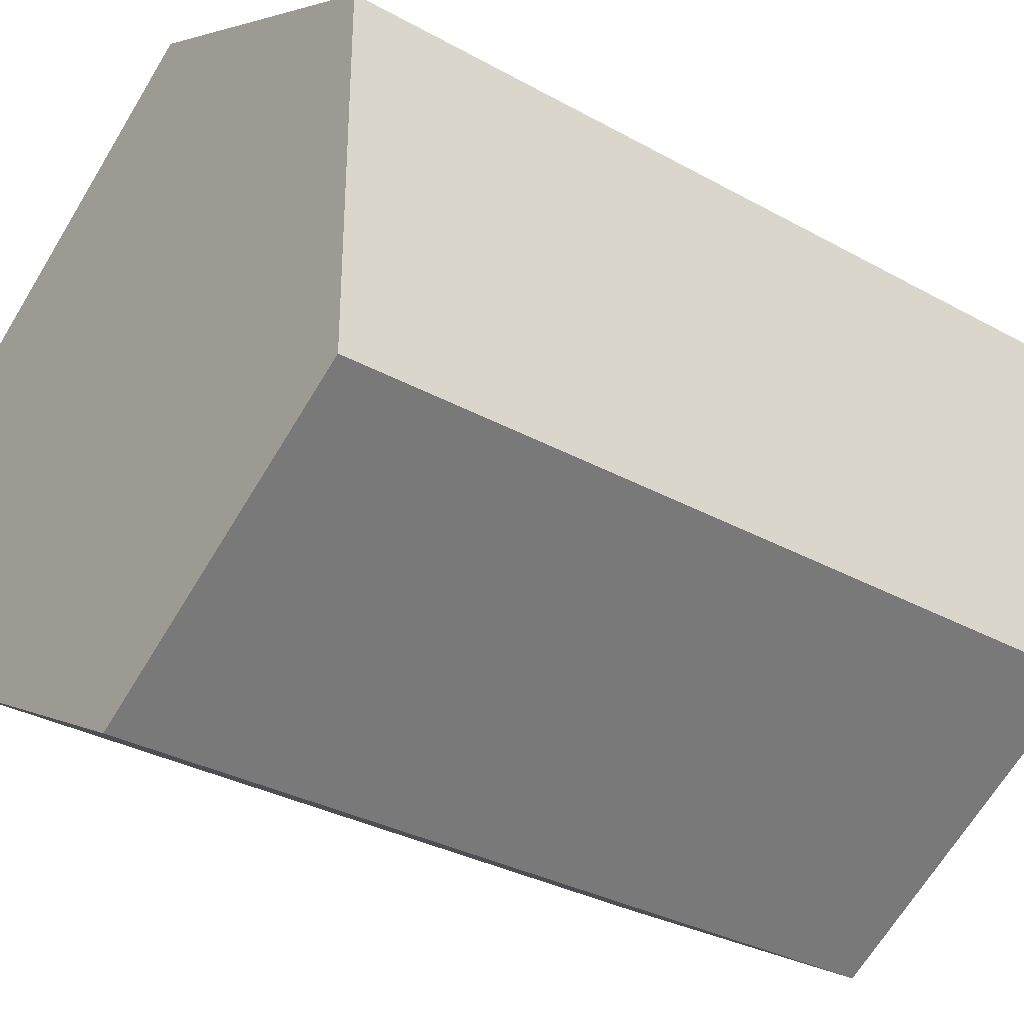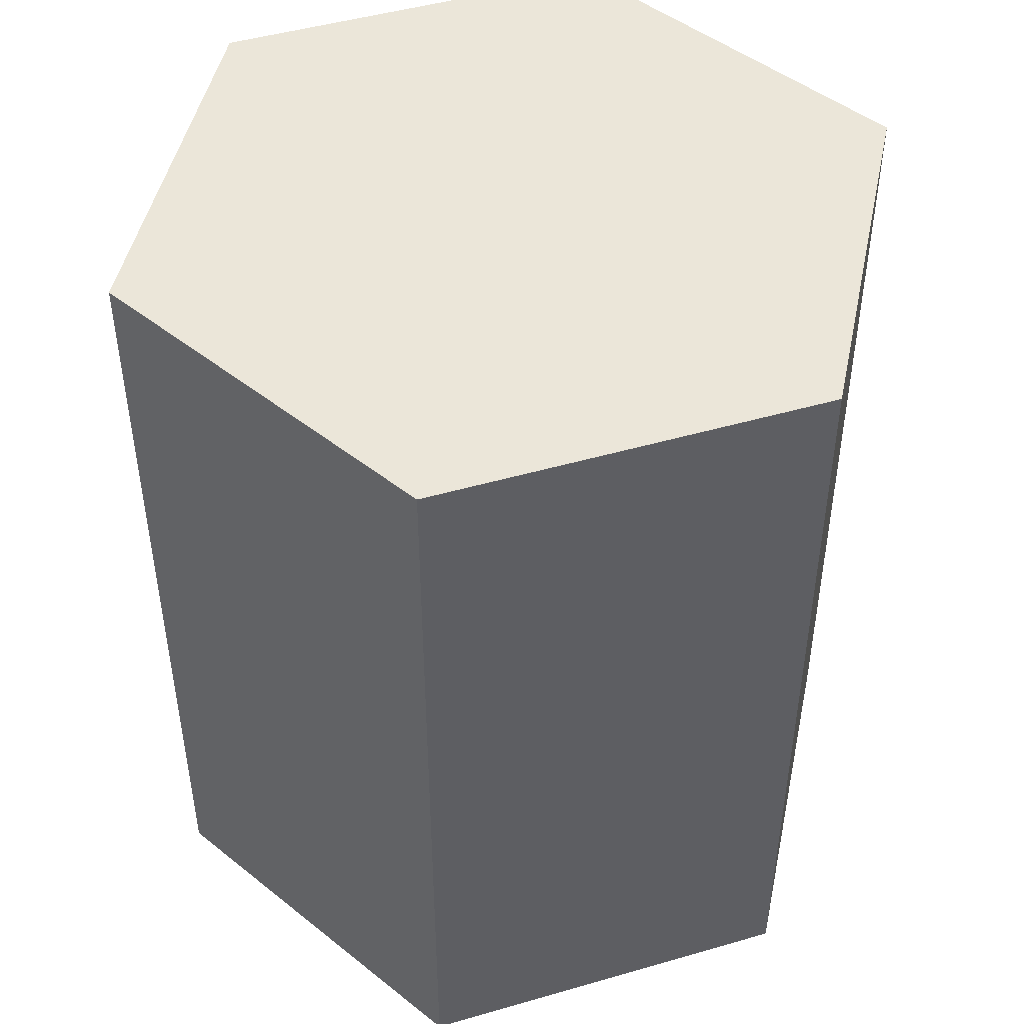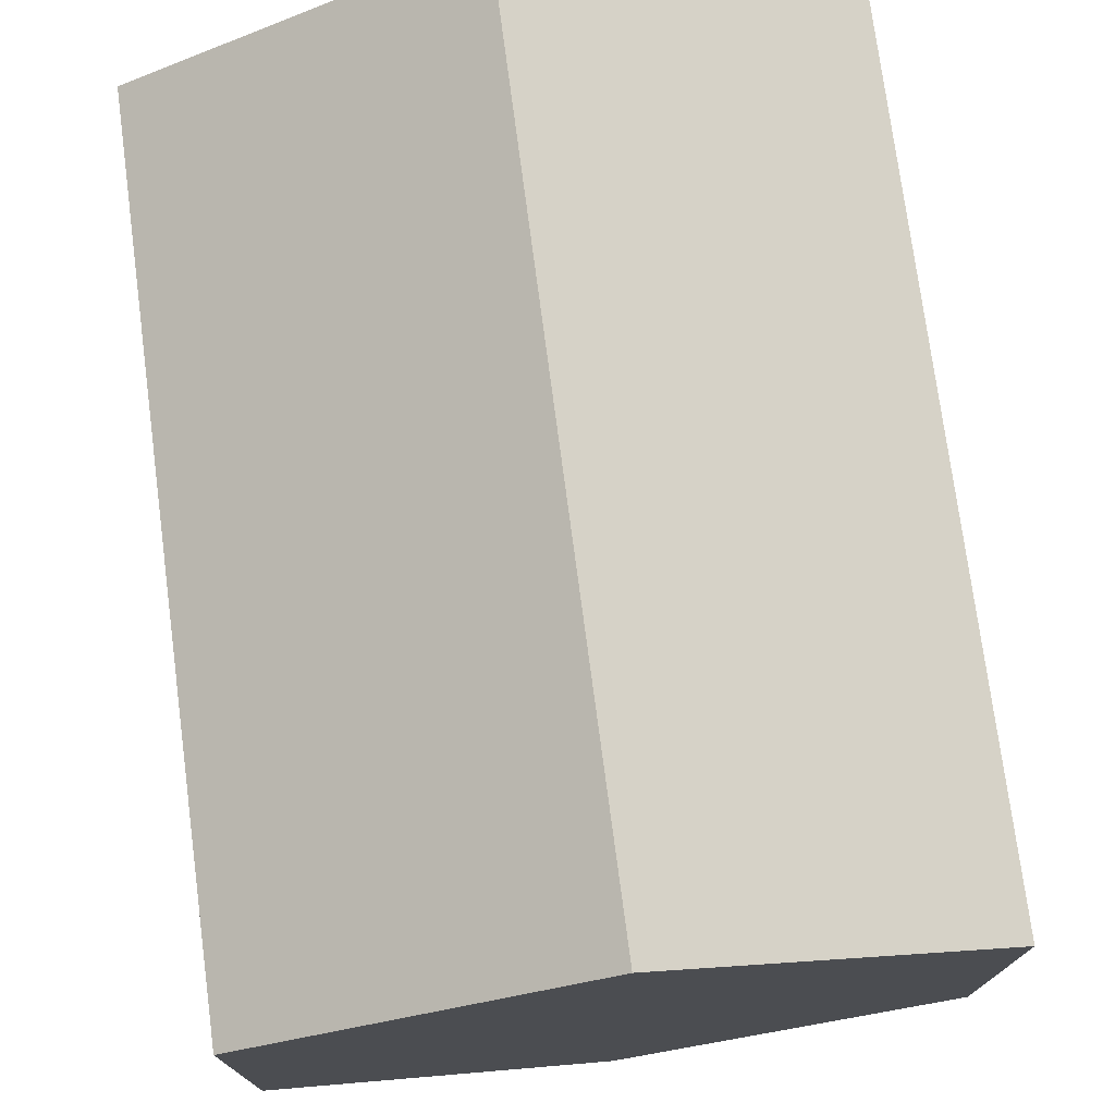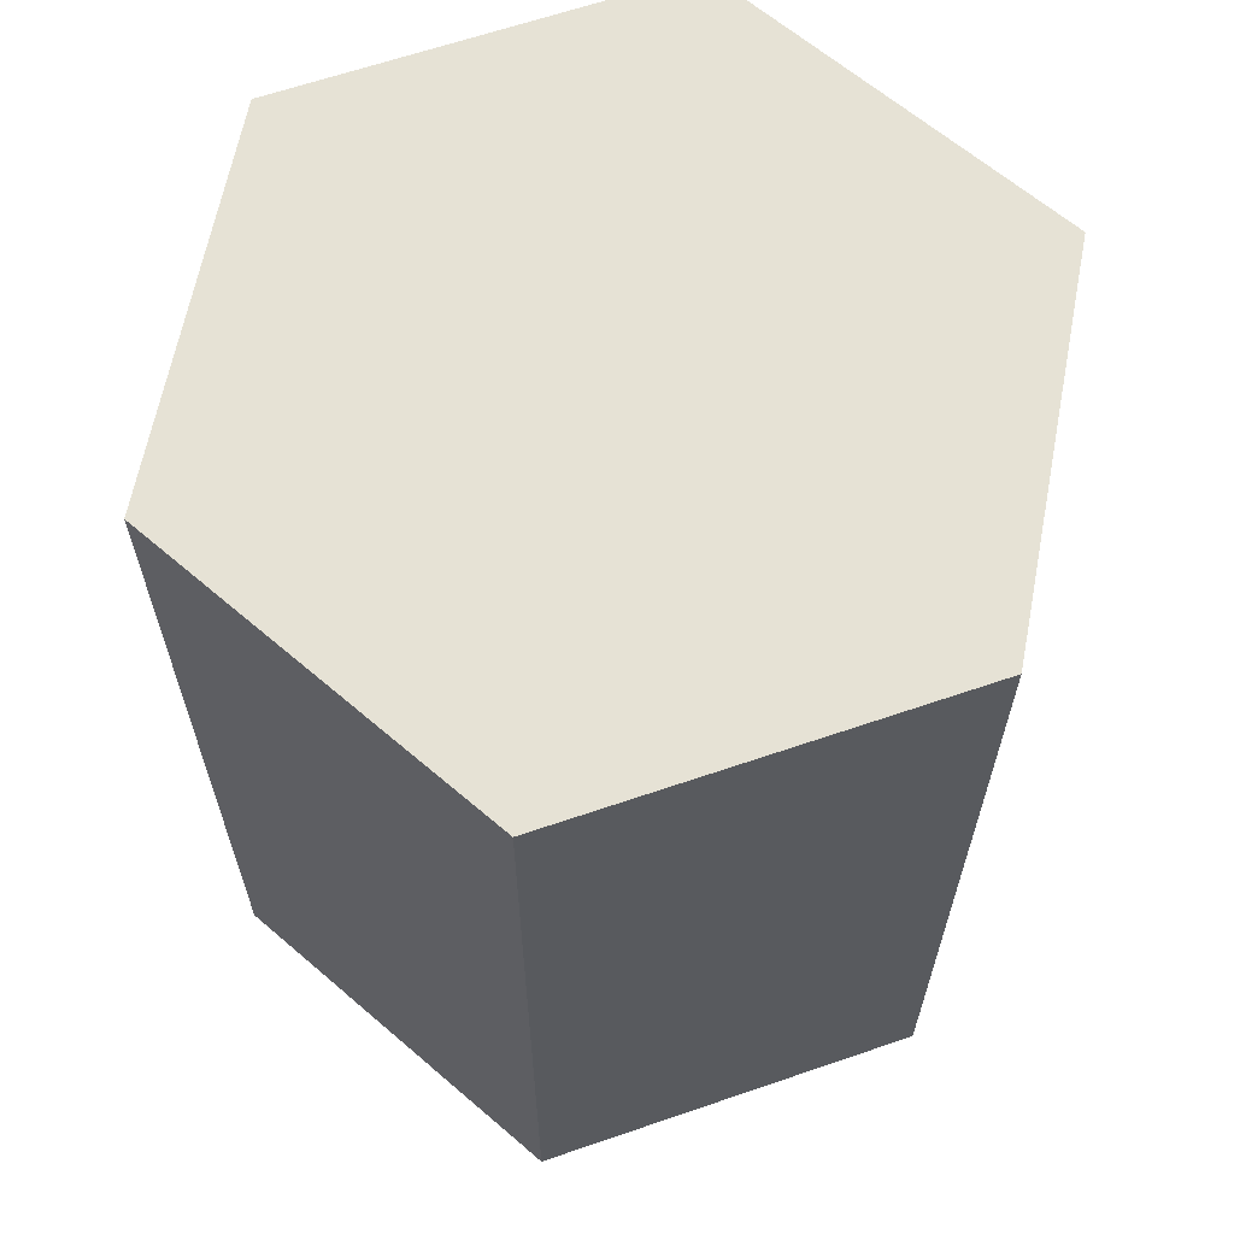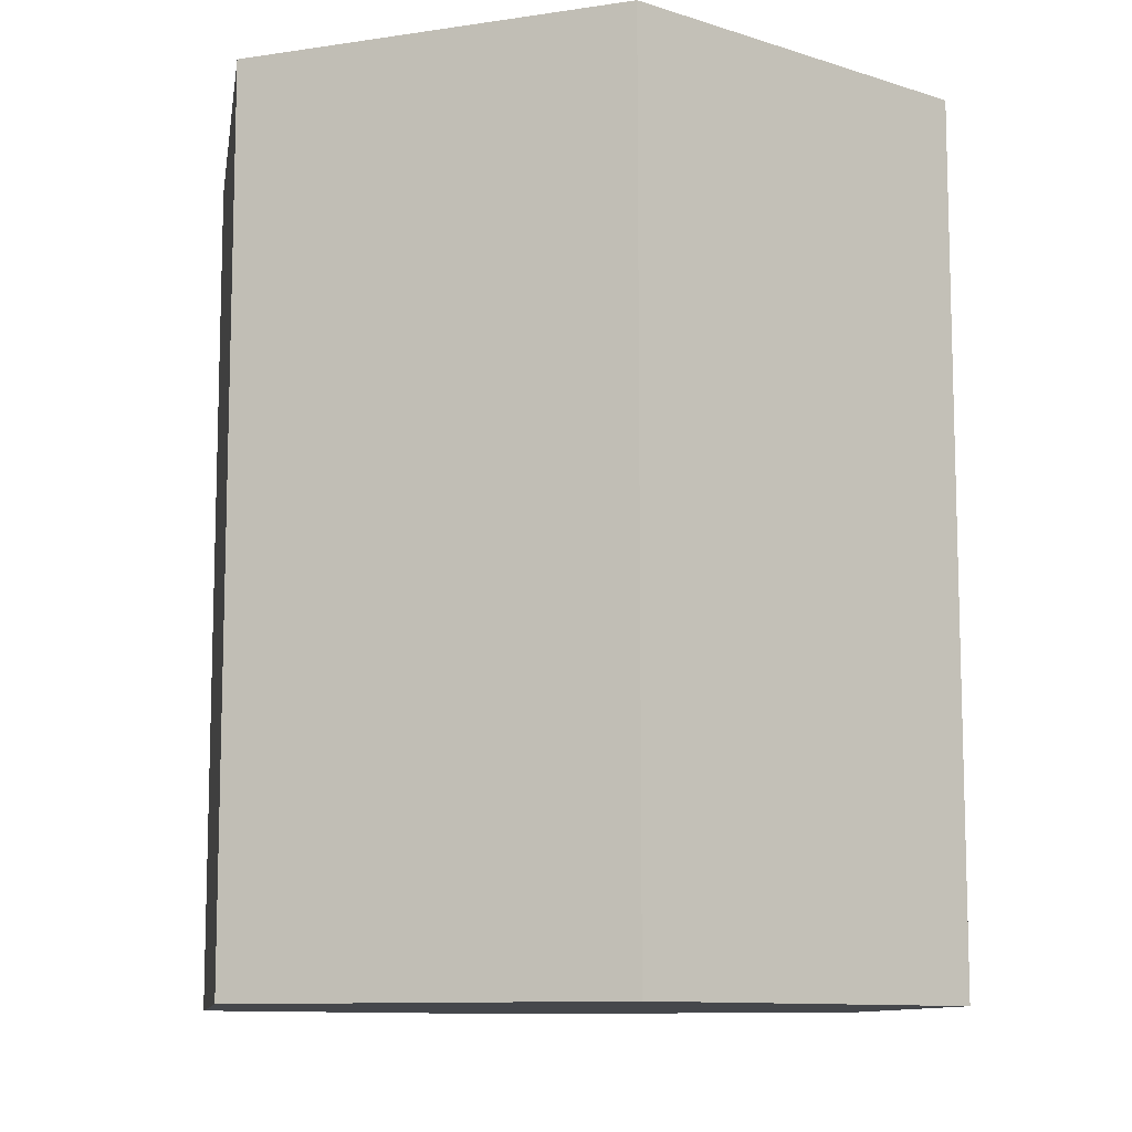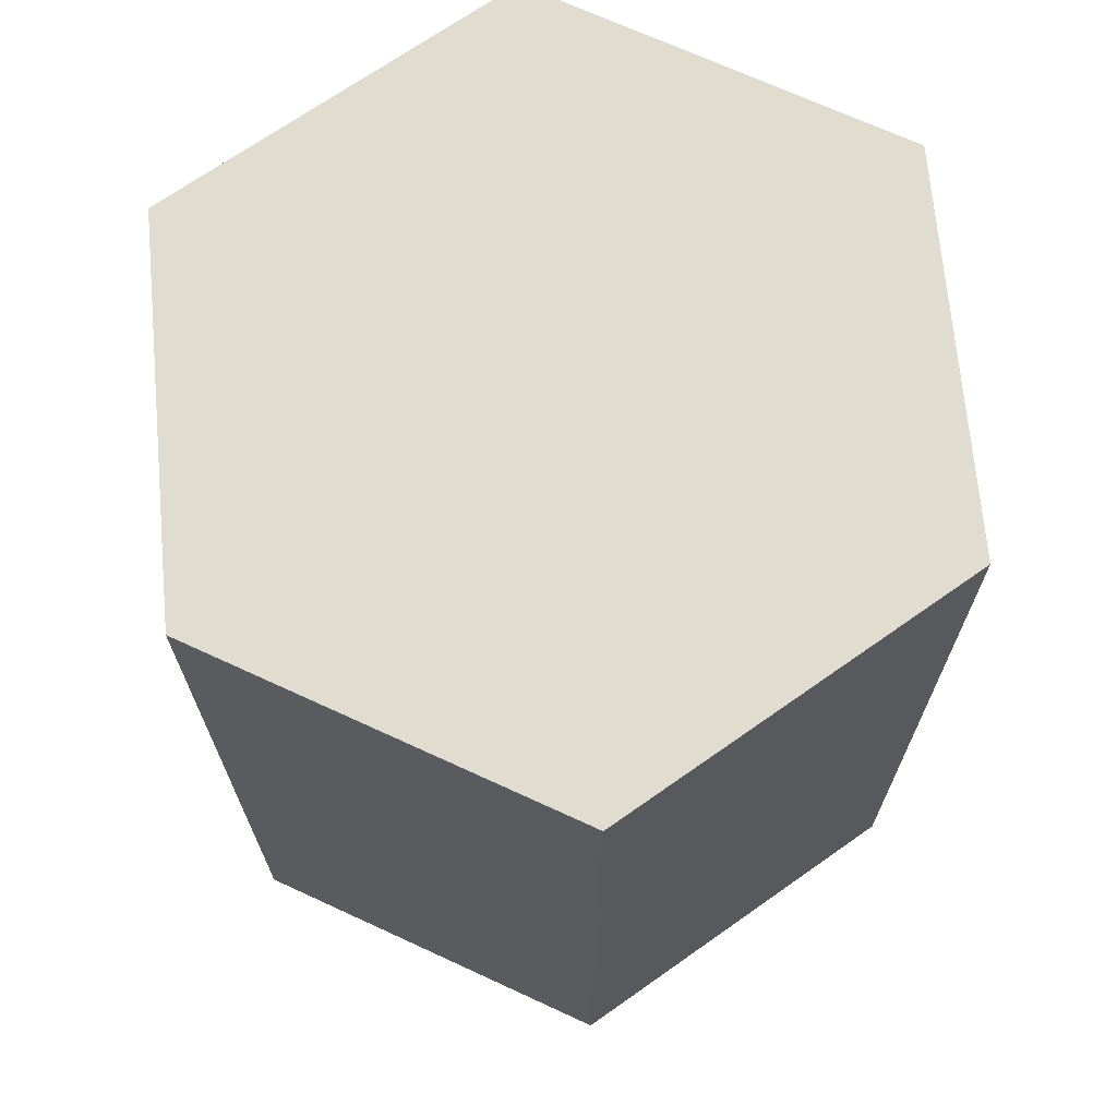
<metadata>
{"format":"obj","ext":"obj","renderer":"f3d","projection":"perspective","resolution":1024,"background":"white","views":[{"elev":-33.1,"azim":-127.2,"up":"+Z"},{"elev":47.3,"azim":-168.1,"up":"+Y"},{"elev":75.1,"azim":172.5,"up":"+Z"},{"elev":64.0,"azim":-169.1,"up":"+Y"},{"elev":-10.4,"azim":110.9,"up":"+Y"},{"elev":69.7,"azim":-65.2,"up":"+Y"}]}
</metadata>
<code>
g Circle_Material.001
v -0.866 1 0.5
v -0.866 1 -0.5
v -0.866 -1 -0.5
v -0.866 -1 0.5
v 0 1 1
v 0 -1 1
v 0.866 1 0.5
v 0.866 -1 0.5
v 0.866 1 -0.5
v 0.866 -1 -0.5
v 0 1 -1
v 0 -1 -1
v 0 1.2 0
v 0 1.2 -1
v -0.866 1.2 -0.5
v -0.866 1.2 0.5
v 0 1.2 1
v 0.866 1.2 0.5
v 0.866 1.2 -0.5
v 0 -1 0
f 1 2 3
f 1 3 4
f 5 1 4
f 5 4 6
f 7 5 6
f 7 6 8
f 9 7 8
f 9 8 10
f 2 11 12
f 2 12 3
f 11 9 10
f 11 10 12
f 13 14 15
f 13 15 16
f 13 16 17
f 13 17 18
f 13 18 19
f 13 19 14
f 5 7 18
f 5 18 17
f 1 5 17
f 1 17 16
f 2 1 16
f 2 16 15
f 9 11 14
f 9 14 19
f 11 2 15
f 11 15 14
f 7 9 19
f 7 19 18
f 20 3 12
f 20 4 3
f 20 6 4
f 20 8 6
f 20 10 8
f 20 12 10

</code>
